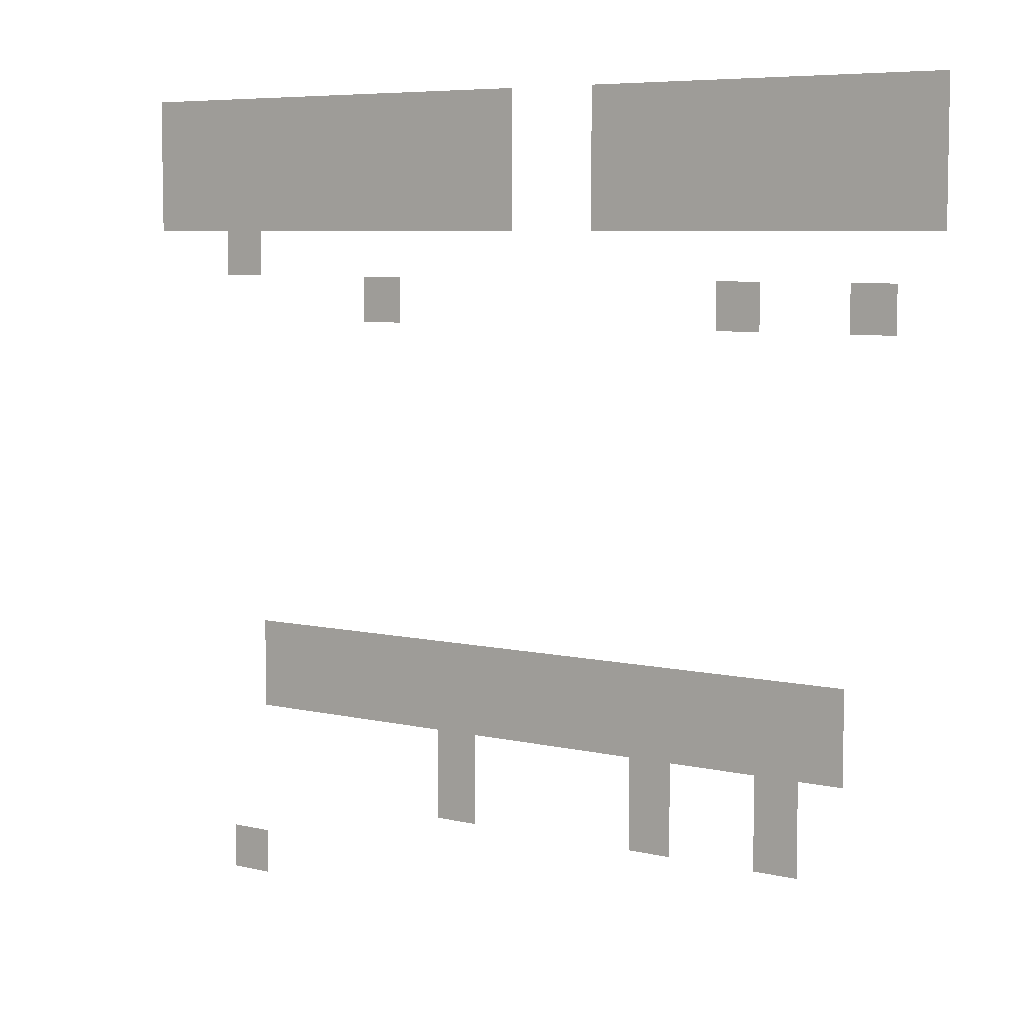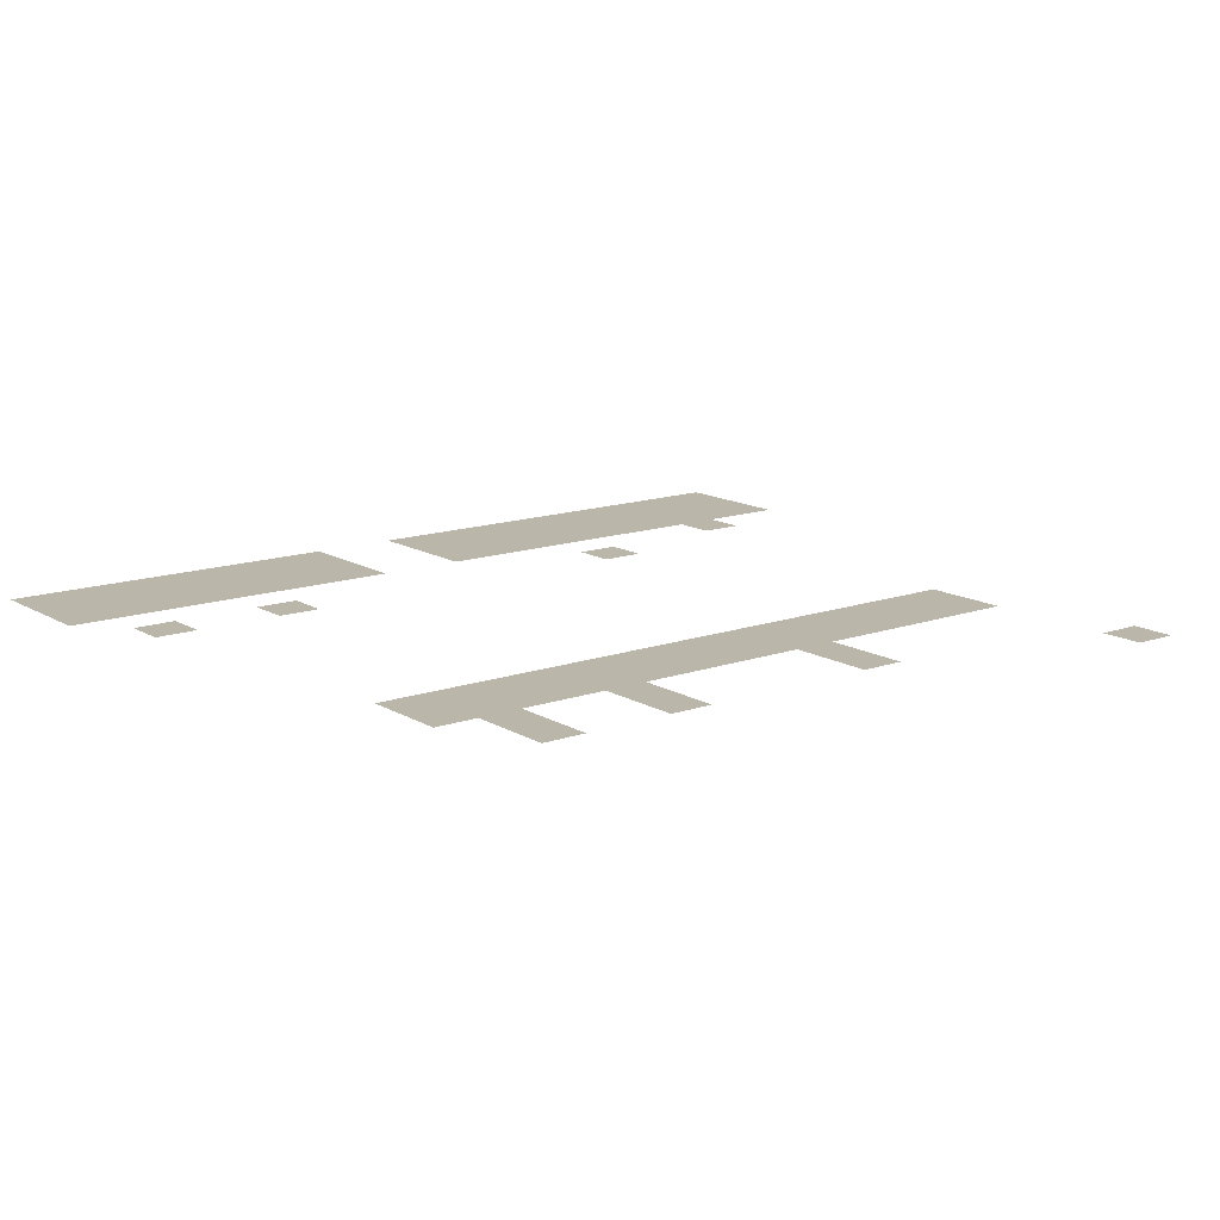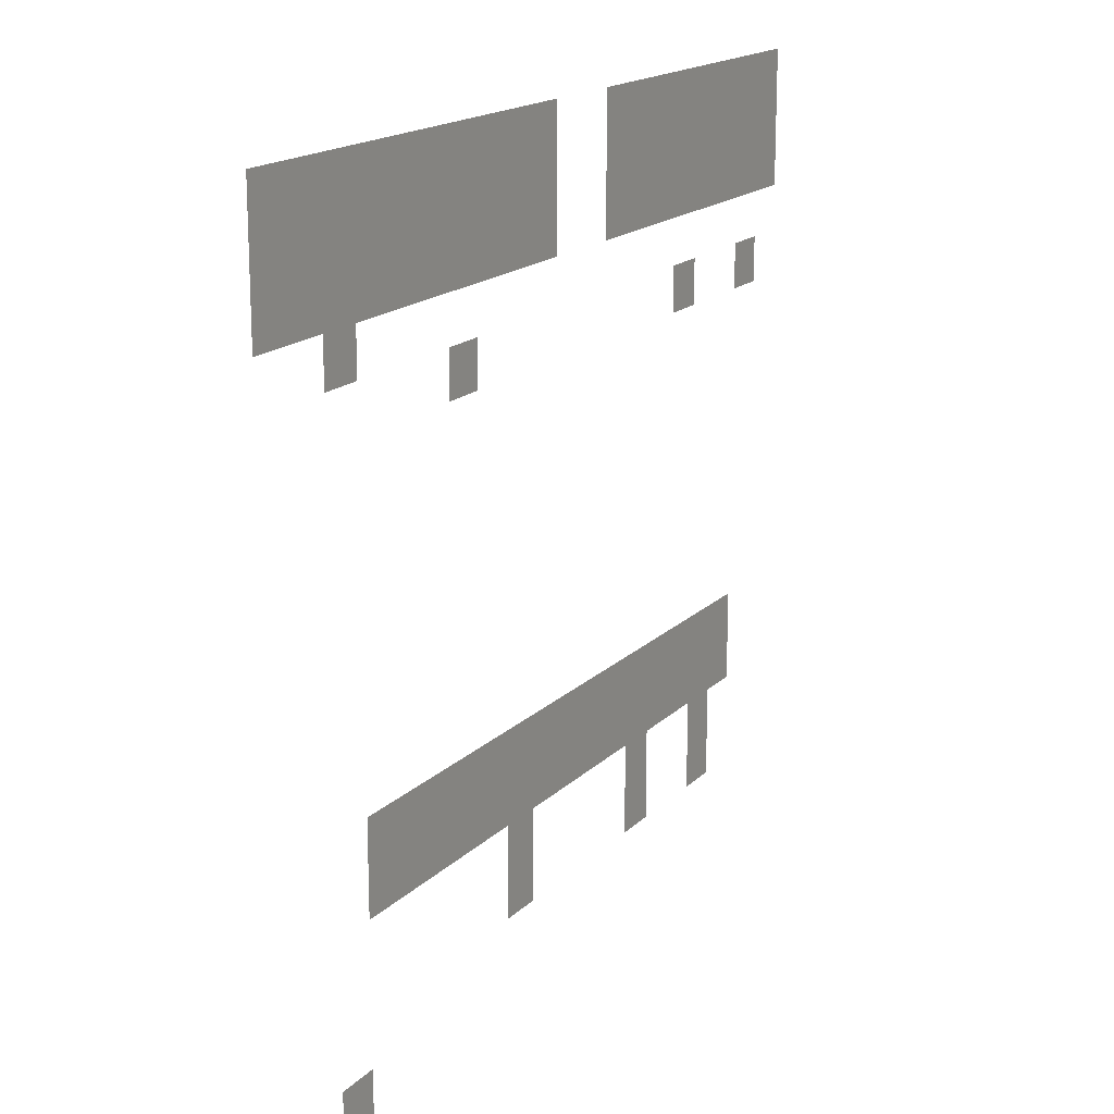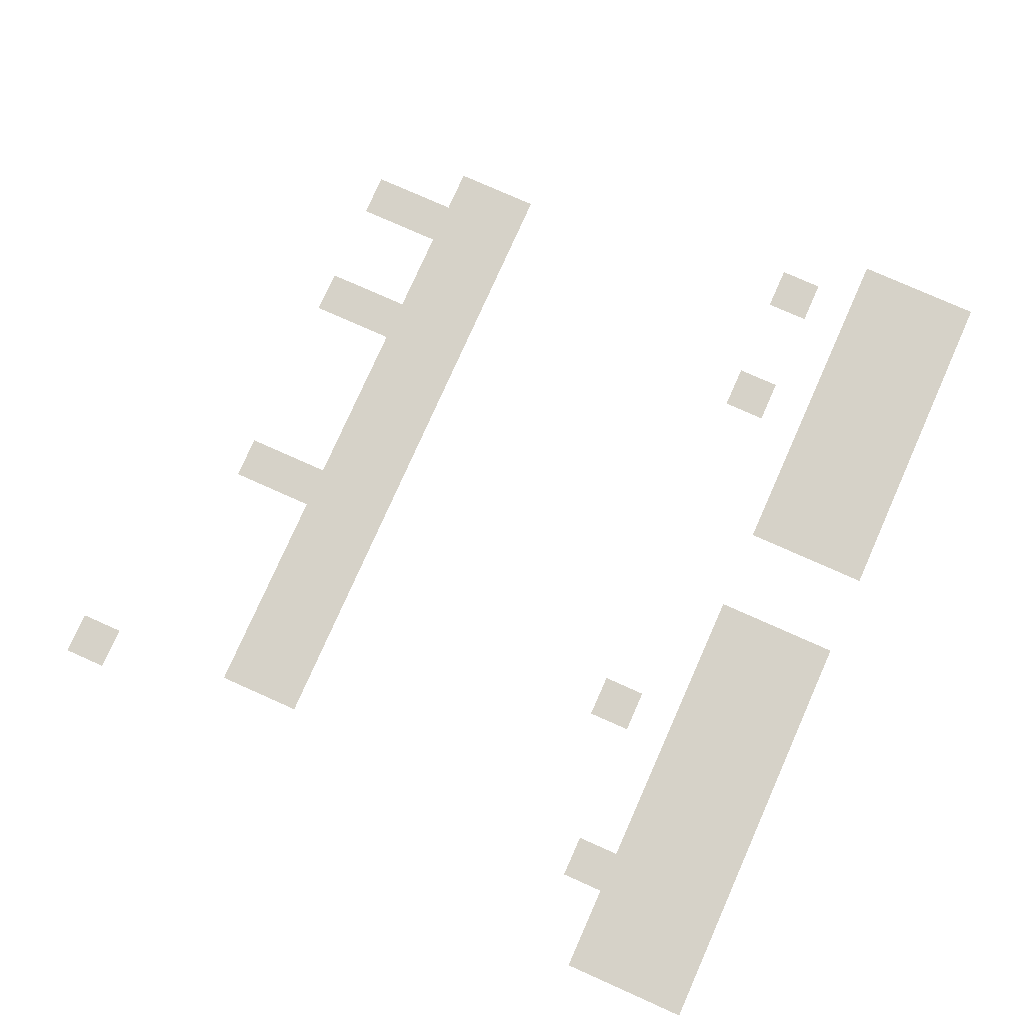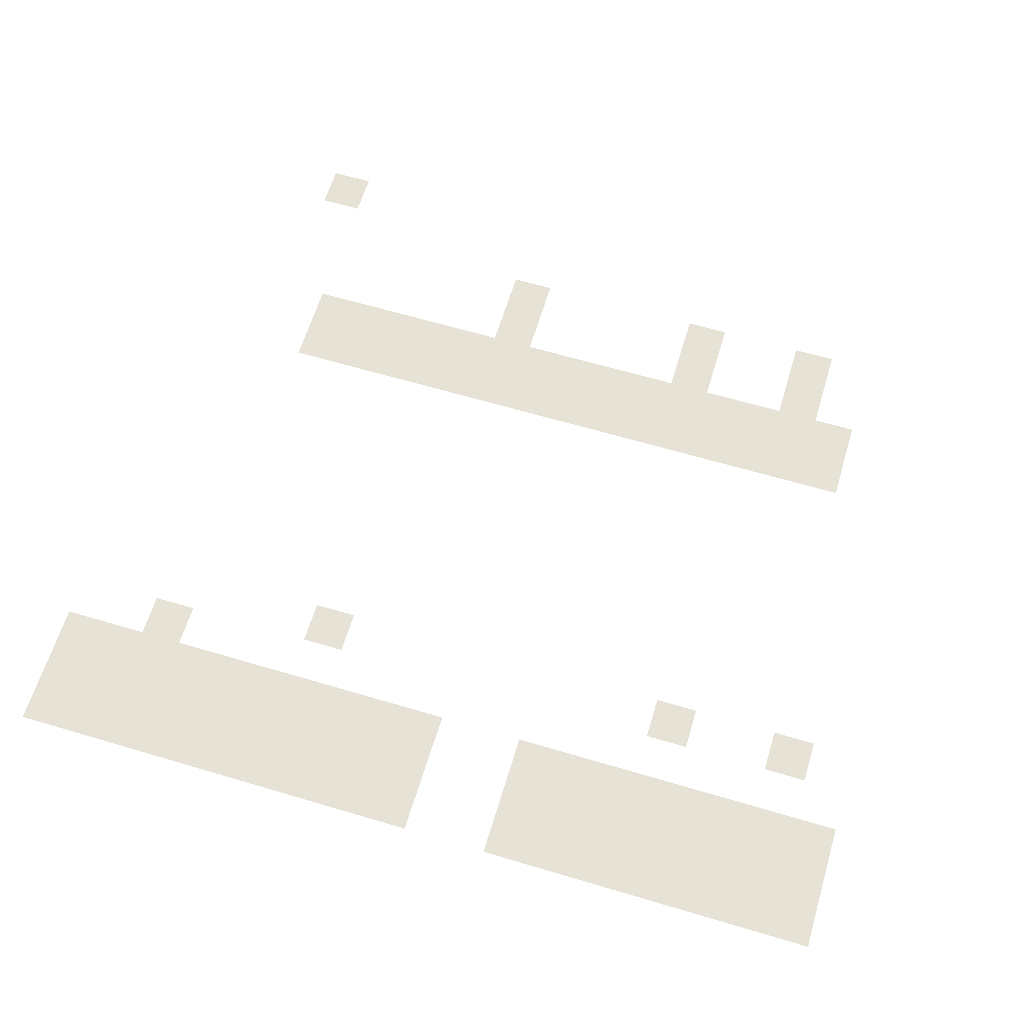
<metadata>
{"format":"obj","ext":"obj","renderer":"f3d","projection":"perspective","resolution":1024,"background":"white","views":[{"elev":6.6,"azim":-145.2,"up":"+Y"},{"elev":14.1,"azim":-37.9,"up":"+Z"},{"elev":17.0,"azim":119.0,"up":"+Y"},{"elev":78.0,"azim":114.0,"up":"+Z"},{"elev":62.9,"azim":-163.2,"up":"+Z"}]}
</metadata>
<code>
v 0 -64 0
v -32 -64 0
v -32 -32 0
v 0 -32 0
v -32 -64 0
v -64 -64 0
v -64 -32 0
v -32 -32 0
v -64 -64 0
v -96 -64 0
v -96 -32 0
v -64 -32 0
v -96 -64 0
v -128 -64 0
v -128 -32 0
v -96 -32 0
v -128 -64 0
v -160 -64 0
v -160 -32 0
v -128 -32 0
v -160 -64 0
v -192 -64 0
v -192 -32 0
v -160 -32 0
v -192 -64 0
v -224 -64 0
v -224 -32 0
v -192 -32 0
v -224 -64 0
v -256 -64 0
v -256 -32 0
v -224 -32 0
v -256 -64 0
v -288 -64 0
v -288 -32 0
v -256 -32 0
v -288 -64 0
v -320 -64 0
v -320 -32 0
v -288 -32 0
v -384 -64 0
v -416 -64 0
v -416 -32 0
v -384 -32 0
v -416 -64 0
v -448 -64 0
v -448 -32 0
v -416 -32 0
v -448 -64 0
v -480 -64 0
v -480 -32 0
v -448 -32 0
v -480 -64 0
v -512 -64 0
v -512 -32 0
v -480 -32 0
v -512 -64 0
v -544 -64 0
v -544 -32 0
v -512 -32 0
v -544 -64 0
v -576 -64 0
v -576 -32 0
v -544 -32 0
v -576 -64 0
v -608 -64 0
v -608 -32 0
v -576 -32 0
v -608 -64 0
v -640 -64 0
v -640 -32 0
v -608 -32 0
v 0 -96 0
v -32 -96 0
v -32 -64 0
v 0 -64 0
v -32 -96 0
v -64 -96 0
v -64 -64 0
v -32 -64 0
v -64 -96 0
v -96 -96 0
v -96 -64 0
v -64 -64 0
v -96 -96 0
v -128 -96 0
v -128 -64 0
v -96 -64 0
v -128 -96 0
v -160 -96 0
v -160 -64 0
v -128 -64 0
v -160 -96 0
v -192 -96 0
v -192 -64 0
v -160 -64 0
v -192 -96 0
v -224 -96 0
v -224 -64 0
v -192 -64 0
v -224 -96 0
v -256 -96 0
v -256 -64 0
v -224 -64 0
v -256 -96 0
v -288 -96 0
v -288 -64 0
v -256 -64 0
v -288 -96 0
v -320 -96 0
v -320 -64 0
v -288 -64 0
v -384 -96 0
v -416 -96 0
v -416 -64 0
v -384 -64 0
v -416 -96 0
v -448 -96 0
v -448 -64 0
v -416 -64 0
v -448 -96 0
v -480 -96 0
v -480 -64 0
v -448 -64 0
v -480 -96 0
v -512 -96 0
v -512 -64 0
v -480 -64 0
v -512 -96 0
v -544 -96 0
v -544 -64 0
v -512 -64 0
v -544 -96 0
v -576 -96 0
v -576 -64 0
v -544 -64 0
v -576 -96 0
v -608 -96 0
v -608 -64 0
v -576 -64 0
v -608 -96 0
v -640 -96 0
v -640 -64 0
v -608 -64 0
v 0 -128 0
v -32 -128 0
v -32 -96 0
v 0 -96 0
v -32 -128 0
v -64 -128 0
v -64 -96 0
v -32 -96 0
v -64 -128 0
v -96 -128 0
v -96 -96 0
v -64 -96 0
v -96 -128 0
v -128 -128 0
v -128 -96 0
v -96 -96 0
v -128 -128 0
v -160 -128 0
v -160 -96 0
v -128 -96 0
v -160 -128 0
v -192 -128 0
v -192 -96 0
v -160 -96 0
v -192 -128 0
v -224 -128 0
v -224 -96 0
v -192 -96 0
v -224 -128 0
v -256 -128 0
v -256 -96 0
v -224 -96 0
v -256 -128 0
v -288 -128 0
v -288 -96 0
v -256 -96 0
v -288 -128 0
v -320 -128 0
v -320 -96 0
v -288 -96 0
v -384 -128 0
v -416 -128 0
v -416 -96 0
v -384 -96 0
v -416 -128 0
v -448 -128 0
v -448 -96 0
v -416 -96 0
v -448 -128 0
v -480 -128 0
v -480 -96 0
v -448 -96 0
v -480 -128 0
v -512 -128 0
v -512 -96 0
v -480 -96 0
v -512 -128 0
v -544 -128 0
v -544 -96 0
v -512 -96 0
v -544 -128 0
v -576 -128 0
v -576 -96 0
v -544 -96 0
v -576 -128 0
v -608 -128 0
v -608 -96 0
v -576 -96 0
v -608 -128 0
v -640 -128 0
v -640 -96 0
v -608 -96 0
v -64 -160 0
v -96 -160 0
v -96 -128 0
v -64 -128 0
v -192 -192 0
v -224 -192 0
v -224 -160 0
v -192 -160 0
v -480 -192 0
v -512 -192 0
v -512 -160 0
v -480 -160 0
v -576 -192 0
v -608 -192 0
v -608 -160 0
v -576 -160 0
v -96 -448 0
v -128 -448 0
v -128 -416 0
v -96 -416 0
v -128 -448 0
v -160 -448 0
v -160 -416 0
v -128 -416 0
v -160 -448 0
v -192 -448 0
v -192 -416 0
v -160 -416 0
v -192 -448 0
v -224 -448 0
v -224 -416 0
v -192 -416 0
v -224 -448 0
v -256 -448 0
v -256 -416 0
v -224 -416 0
v -256 -448 0
v -288 -448 0
v -288 -416 0
v -256 -416 0
v -288 -448 0
v -320 -448 0
v -320 -416 0
v -288 -416 0
v -320 -448 0
v -352 -448 0
v -352 -416 0
v -320 -416 0
v -352 -448 0
v -384 -448 0
v -384 -416 0
v -352 -416 0
v -384 -448 0
v -416 -448 0
v -416 -416 0
v -384 -416 0
v -416 -448 0
v -448 -448 0
v -448 -416 0
v -416 -416 0
v -448 -448 0
v -480 -448 0
v -480 -416 0
v -448 -416 0
v -480 -448 0
v -512 -448 0
v -512 -416 0
v -480 -416 0
v -512 -448 0
v -544 -448 0
v -544 -416 0
v -512 -416 0
v -544 -448 0
v -576 -448 0
v -576 -416 0
v -544 -416 0
v -96 -480 0
v -128 -480 0
v -128 -448 0
v -96 -448 0
v -128 -480 0
v -160 -480 0
v -160 -448 0
v -128 -448 0
v -160 -480 0
v -192 -480 0
v -192 -448 0
v -160 -448 0
v -192 -480 0
v -224 -480 0
v -224 -448 0
v -192 -448 0
v -224 -480 0
v -256 -480 0
v -256 -448 0
v -224 -448 0
v -256 -480 0
v -288 -480 0
v -288 -448 0
v -256 -448 0
v -288 -480 0
v -320 -480 0
v -320 -448 0
v -288 -448 0
v -320 -480 0
v -352 -480 0
v -352 -448 0
v -320 -448 0
v -352 -480 0
v -384 -480 0
v -384 -448 0
v -352 -448 0
v -384 -480 0
v -416 -480 0
v -416 -448 0
v -384 -448 0
v -416 -480 0
v -448 -480 0
v -448 -448 0
v -416 -448 0
v -448 -480 0
v -480 -480 0
v -480 -448 0
v -448 -448 0
v -480 -480 0
v -512 -480 0
v -512 -448 0
v -480 -448 0
v -512 -480 0
v -544 -480 0
v -544 -448 0
v -512 -448 0
v -544 -480 0
v -576 -480 0
v -576 -448 0
v -544 -448 0
v -256 -512 0
v -288 -512 0
v -288 -480 0
v -256 -480 0
v -416 -512 0
v -448 -512 0
v -448 -480 0
v -416 -480 0
v -512 -512 0
v -544 -512 0
v -544 -480 0
v -512 -480 0
v -256 -544 0
v -288 -544 0
v -288 -512 0
v -256 -512 0
v -416 -544 0
v -448 -544 0
v -448 -512 0
v -416 -512 0
v -512 -544 0
v -544 -544 0
v -544 -512 0
v -512 -512 0
v -64 -608 0
v -96 -608 0
v -96 -576 0
v -64 -576 0
g WestInnercave2_mesh_0002
f 1 2 3 4
f 5 6 7 8
f 9 10 11 12
f 13 14 15 16
f 17 18 19 20
f 21 22 23 24
f 25 26 27 28
f 29 30 31 32
f 33 34 35 36
f 37 38 39 40
f 41 42 43 44
f 45 46 47 48
f 49 50 51 52
f 53 54 55 56
f 57 58 59 60
f 61 62 63 64
f 65 66 67 68
f 69 70 71 72
f 73 74 75 76
f 77 78 79 80
f 81 82 83 84
f 85 86 87 88
f 89 90 91 92
f 93 94 95 96
f 97 98 99 100
f 101 102 103 104
f 105 106 107 108
f 109 110 111 112
f 113 114 115 116
f 117 118 119 120
f 121 122 123 124
f 125 126 127 128
f 129 130 131 132
f 133 134 135 136
f 137 138 139 140
f 141 142 143 144
f 145 146 147 148
f 149 150 151 152
f 153 154 155 156
f 157 158 159 160
f 161 162 163 164
f 165 166 167 168
f 169 170 171 172
f 173 174 175 176
f 177 178 179 180
f 181 182 183 184
f 185 186 187 188
f 189 190 191 192
f 193 194 195 196
f 197 198 199 200
f 201 202 203 204
f 205 206 207 208
f 209 210 211 212
f 213 214 215 216
f 217 218 219 220
f 221 222 223 224
f 225 226 227 228
f 229 230 231 232
f 233 234 235 236
f 237 238 239 240
f 241 242 243 244
f 245 246 247 248
f 249 250 251 252
f 253 254 255 256
f 257 258 259 260
f 261 262 263 264
f 265 266 267 268
f 269 270 271 272
f 273 274 275 276
f 277 278 279 280
f 281 282 283 284
f 285 286 287 288
f 289 290 291 292
f 293 294 295 296
f 297 298 299 300
f 301 302 303 304
f 305 306 307 308
f 309 310 311 312
f 313 314 315 316
f 317 318 319 320
f 321 322 323 324
f 325 326 327 328
f 329 330 331 332
f 333 334 335 336
f 337 338 339 340
f 341 342 343 344
f 345 346 347 348
f 349 350 351 352
f 353 354 355 356
f 357 358 359 360
f 361 362 363 364
f 365 366 367 368
f 369 370 371 372
f 373 374 375 376
f 377 378 379 380

</code>
